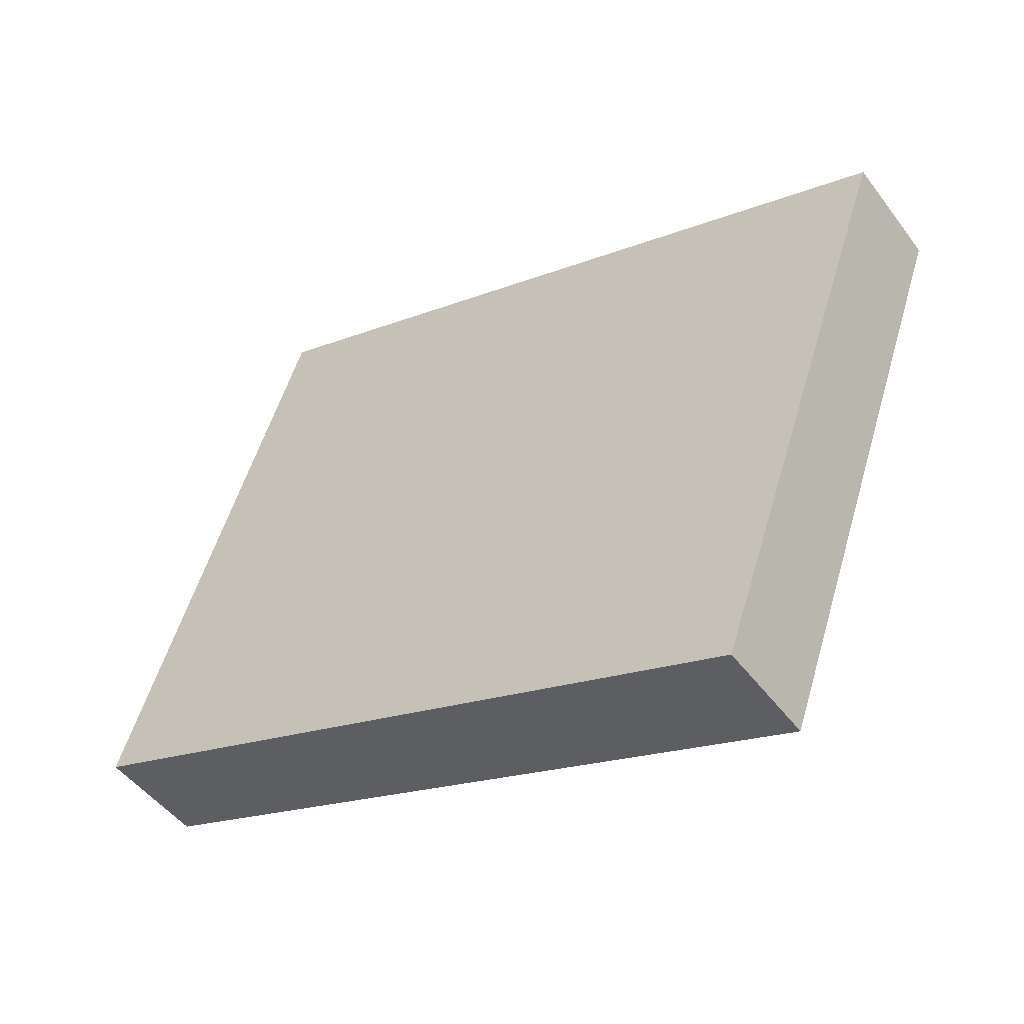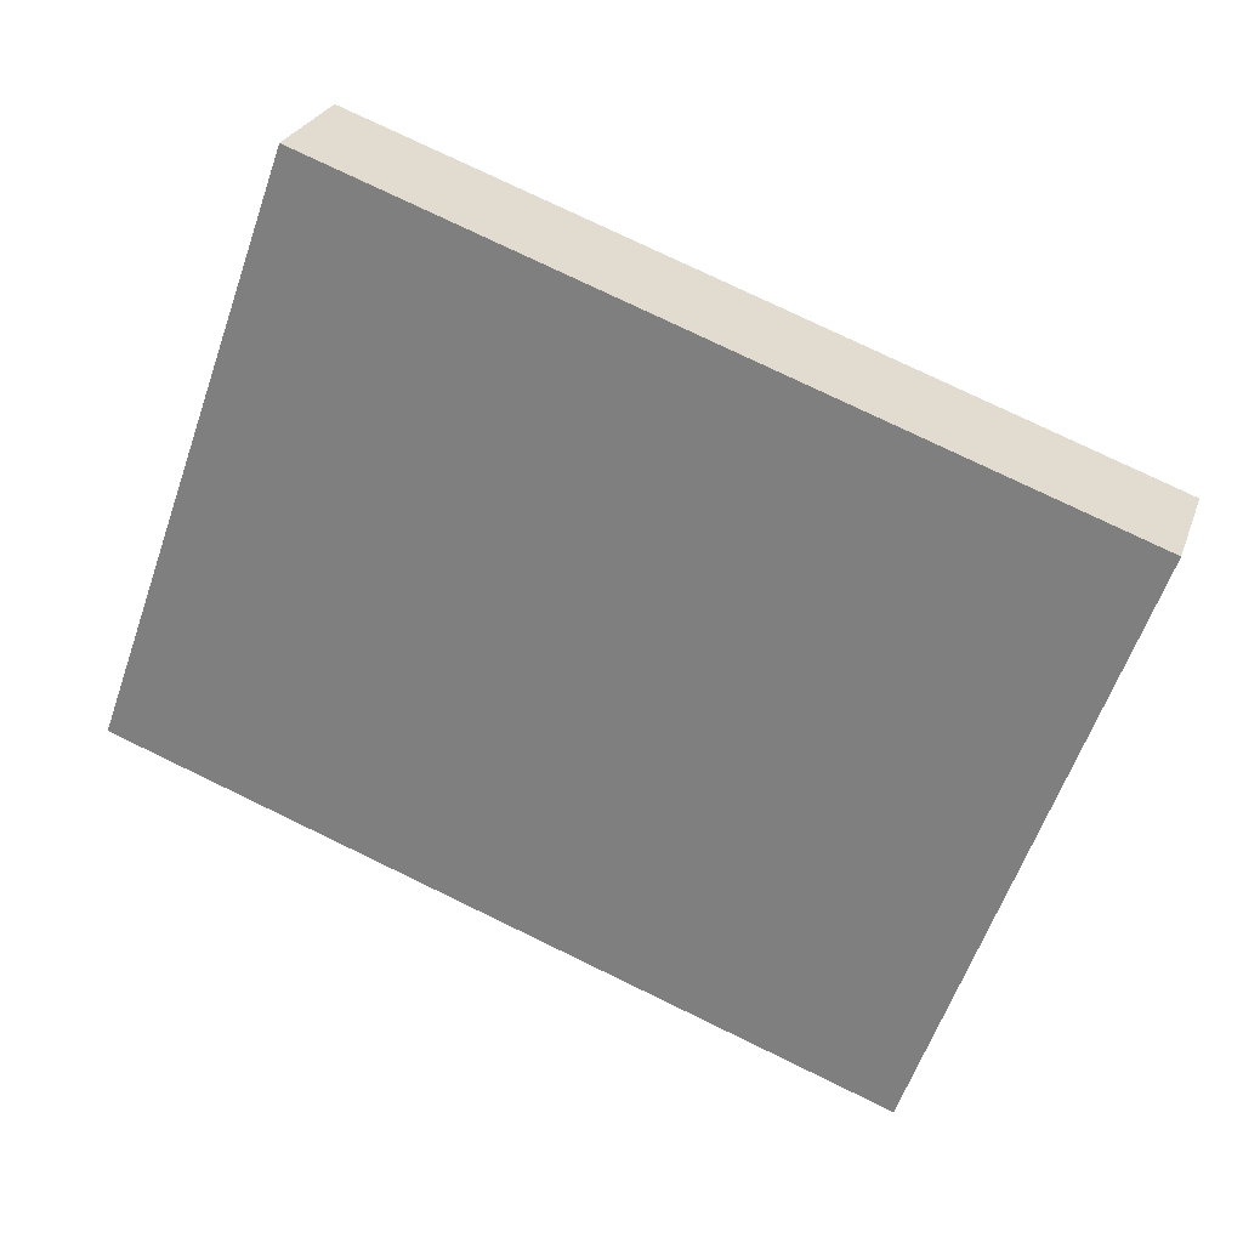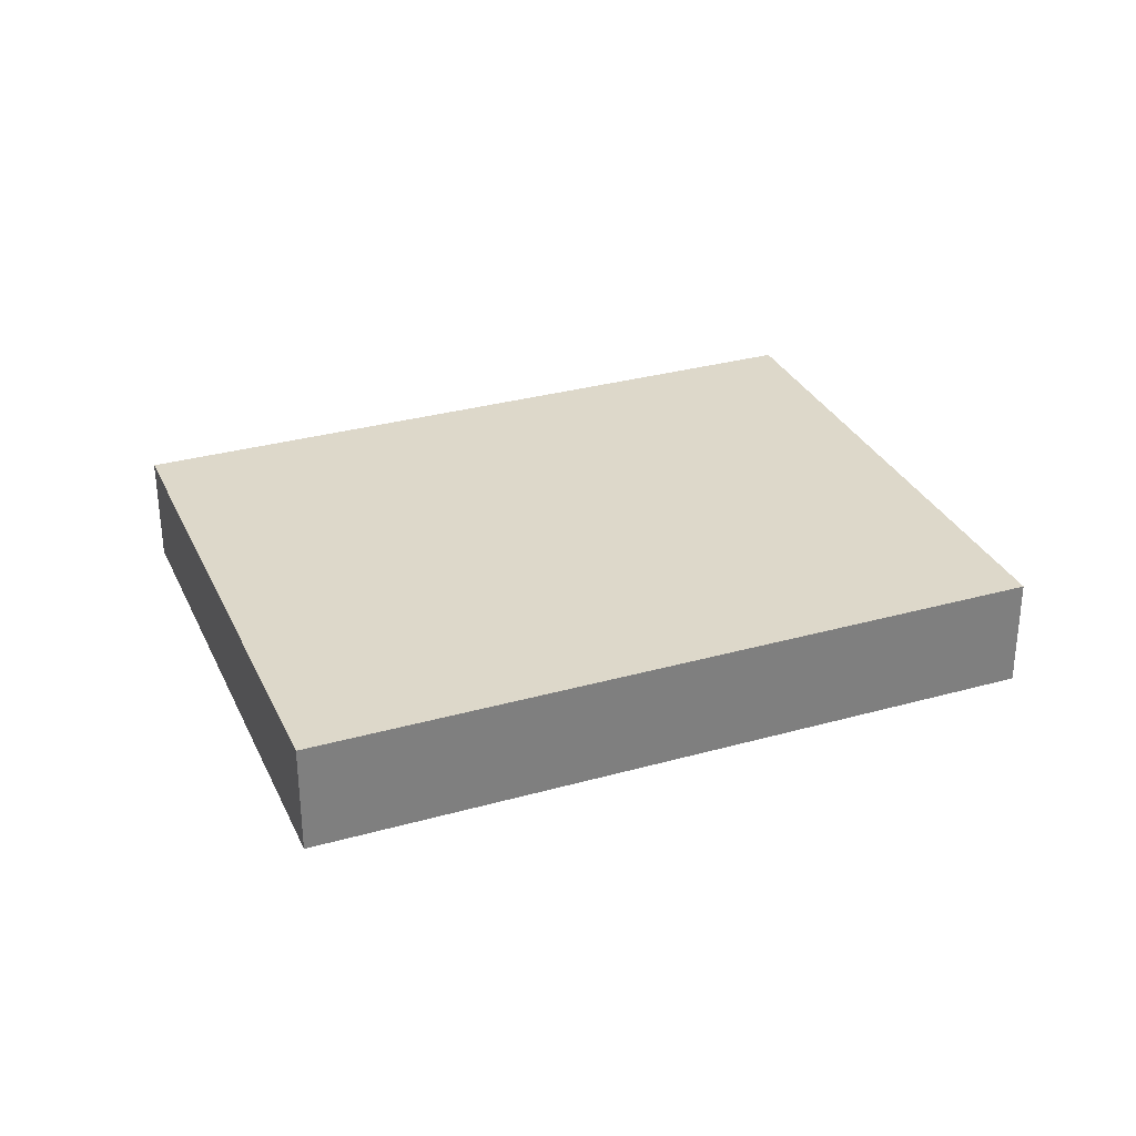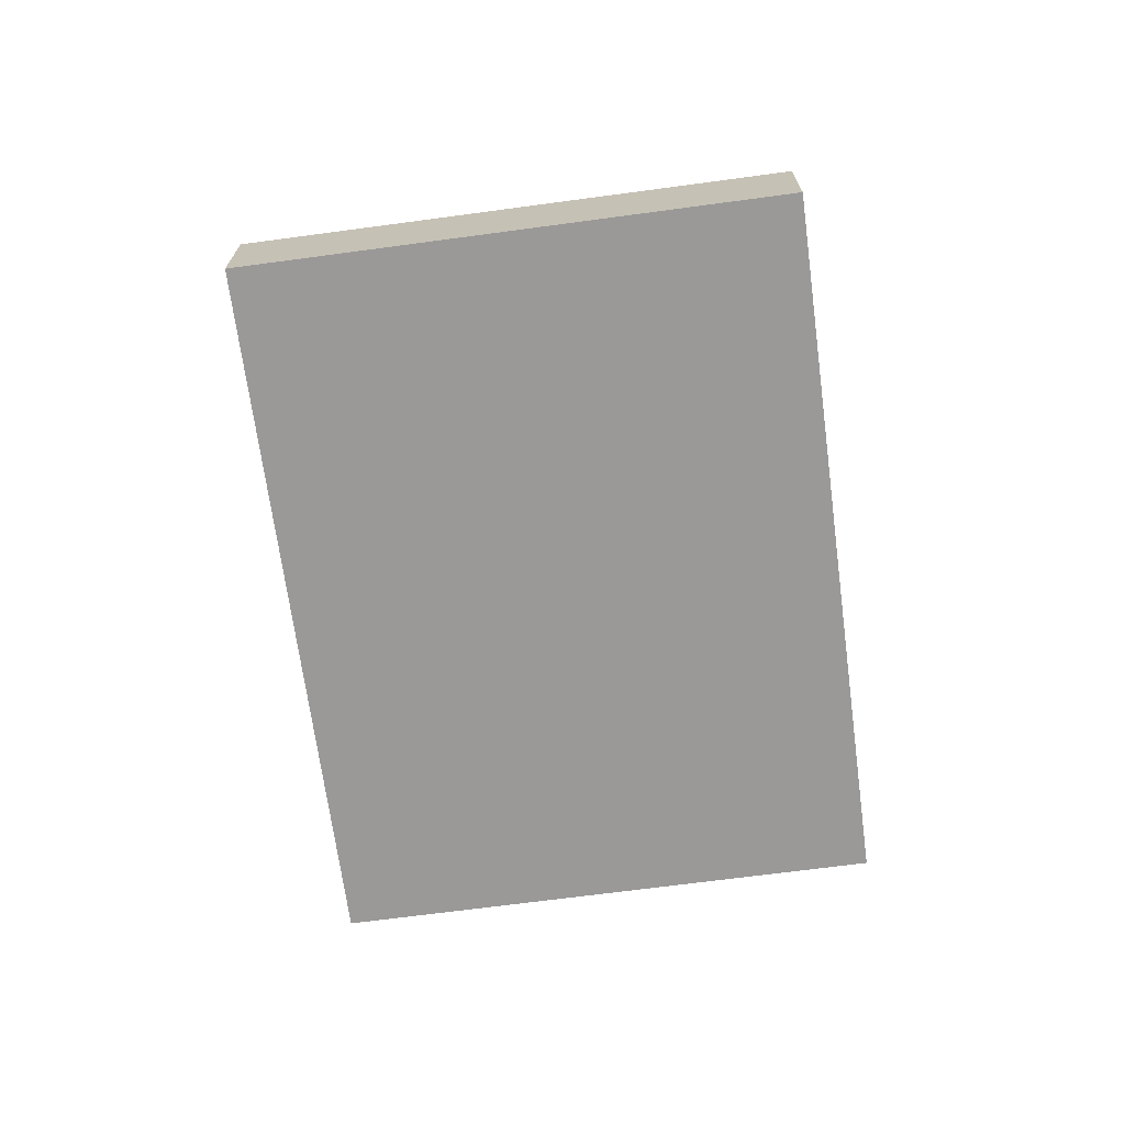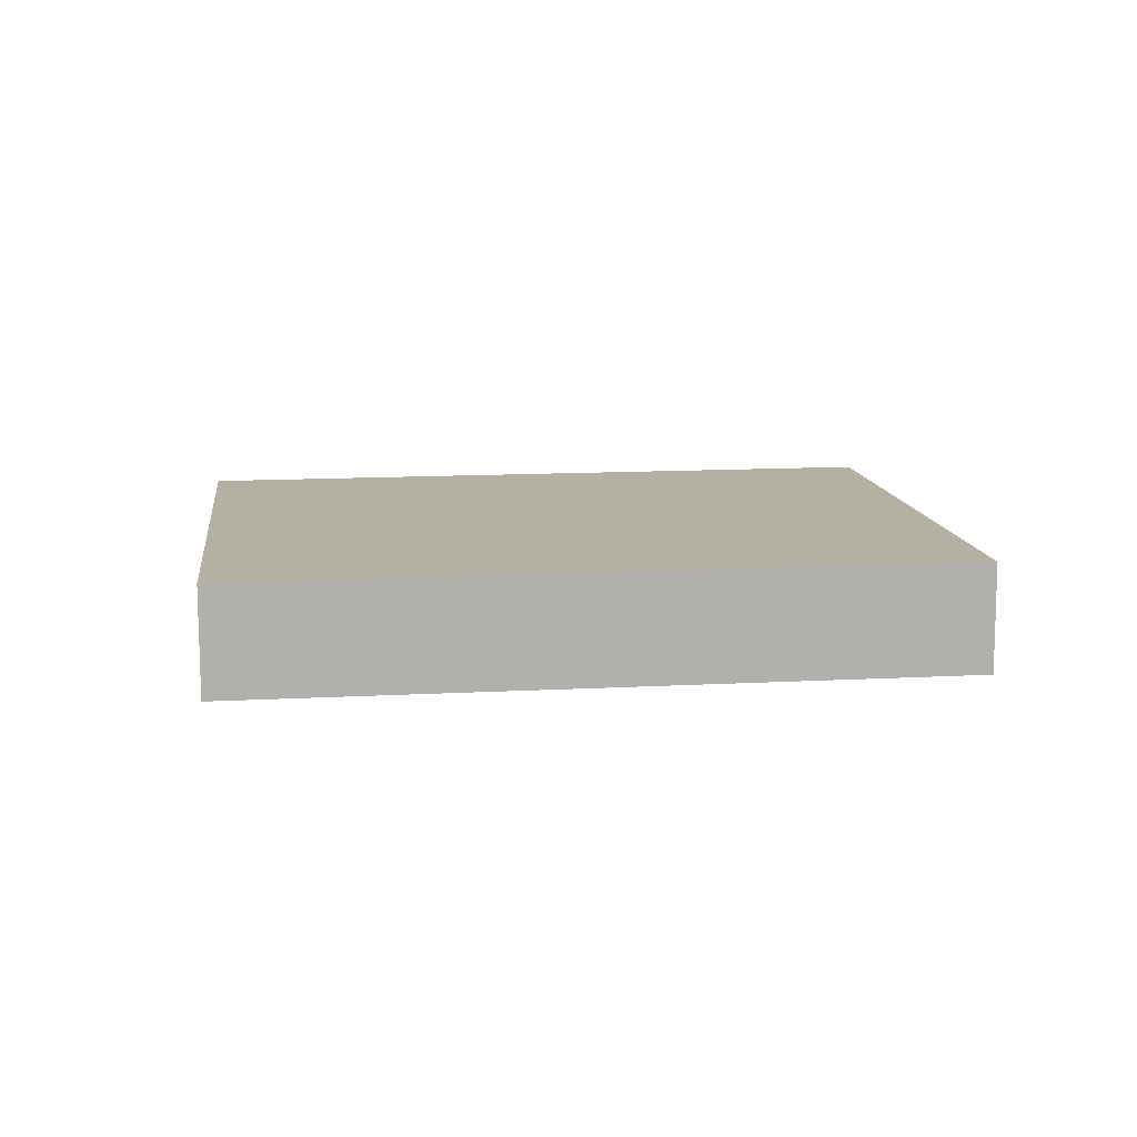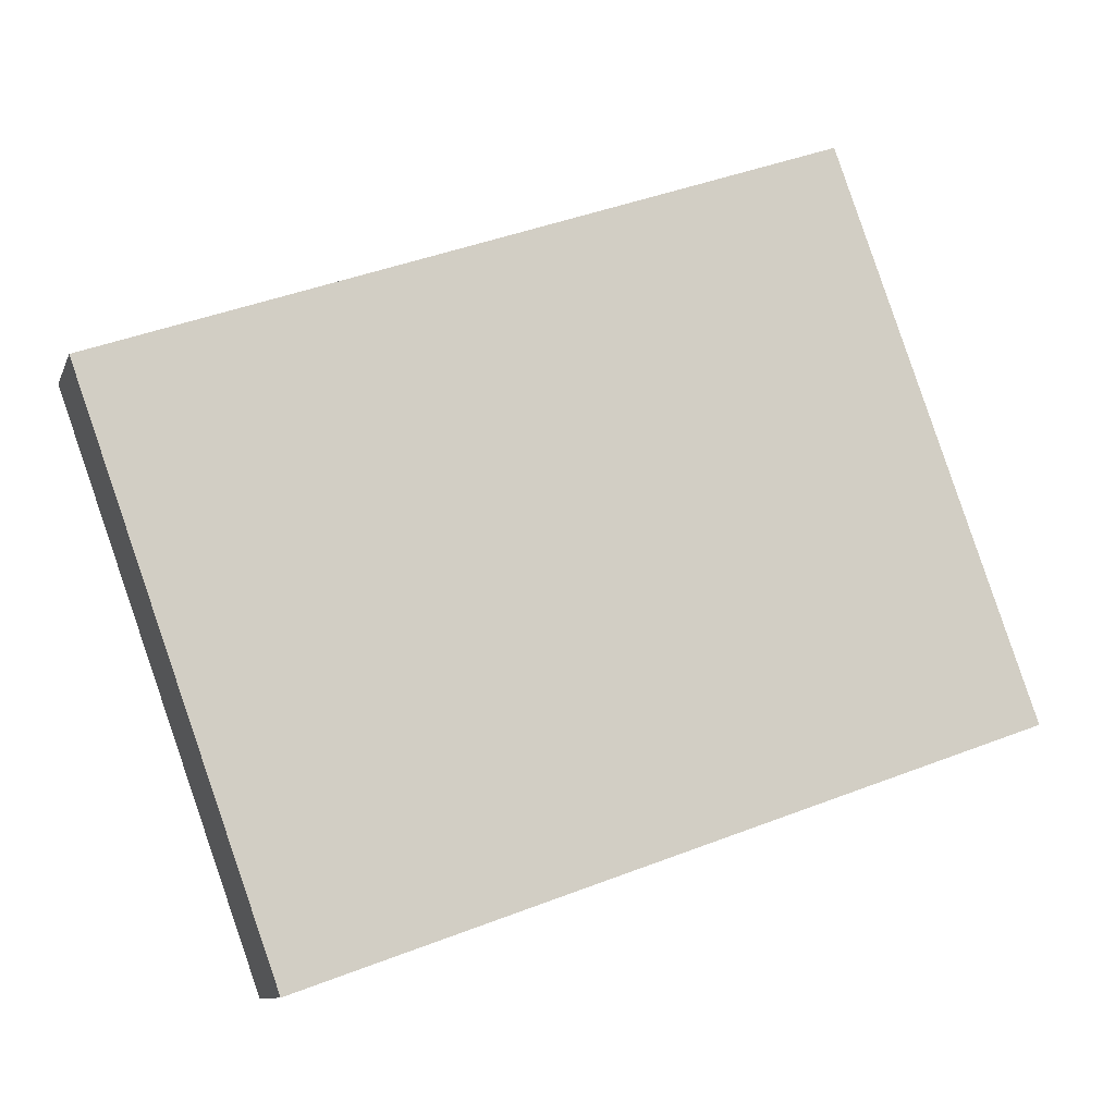
<metadata>
{"format":"obj","ext":"obj","renderer":"f3d","projection":"perspective","resolution":1024,"background":"white","views":[{"elev":-48.9,"azim":35.3,"up":"+Z"},{"elev":26.4,"azim":17.4,"up":"+Z"},{"elev":31.0,"azim":-2.1,"up":"+Y"},{"elev":-69.0,"azim":117.2,"up":"+Y"},{"elev":11.7,"azim":12.6,"up":"+Y"},{"elev":-10.1,"azim":164.5,"up":"+Z"}]}
</metadata>
<code>
o book.005_Cube.007
v -4.608 2.247 -9.833
v -5.396 2.245 -9.553
v -4.392 2.247 -9.227
v -5.181 2.245 -8.947
v -4.608 2.124 -9.833
v -5.396 2.122 -9.553
v -4.392 2.124 -9.227
v -5.181 2.122 -8.947
f 2 3 1
f 4 7 3
f 8 5 7
f 6 1 5
f 7 1 3
f 4 6 8
f 2 4 3
f 4 8 7
f 8 6 5
f 6 2 1
f 7 5 1
f 4 2 6

</code>
